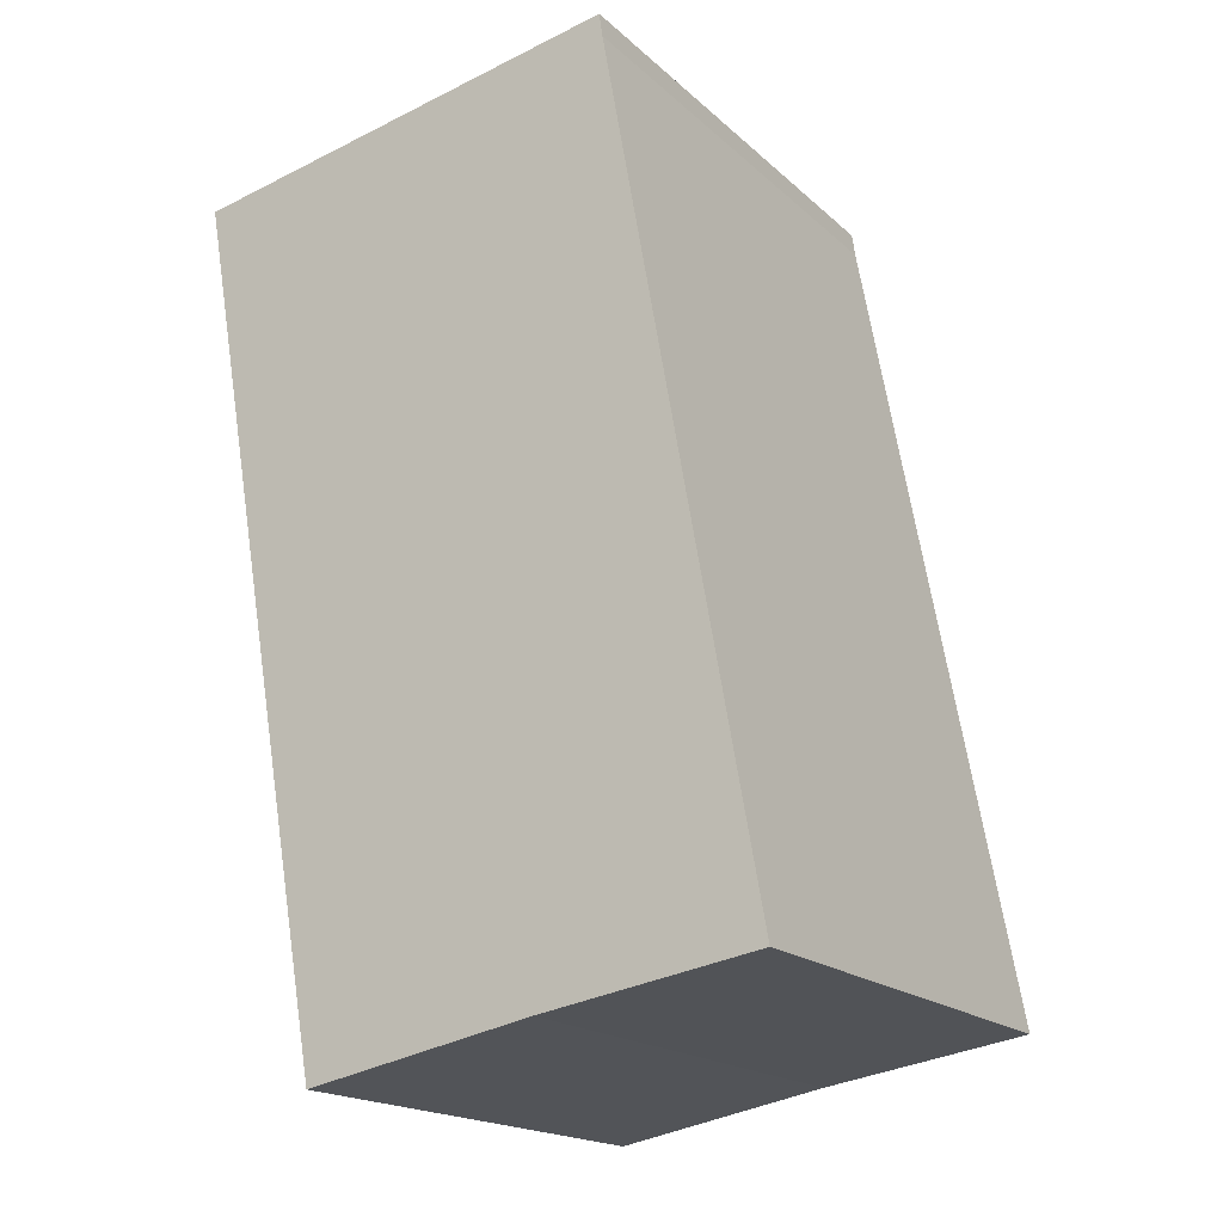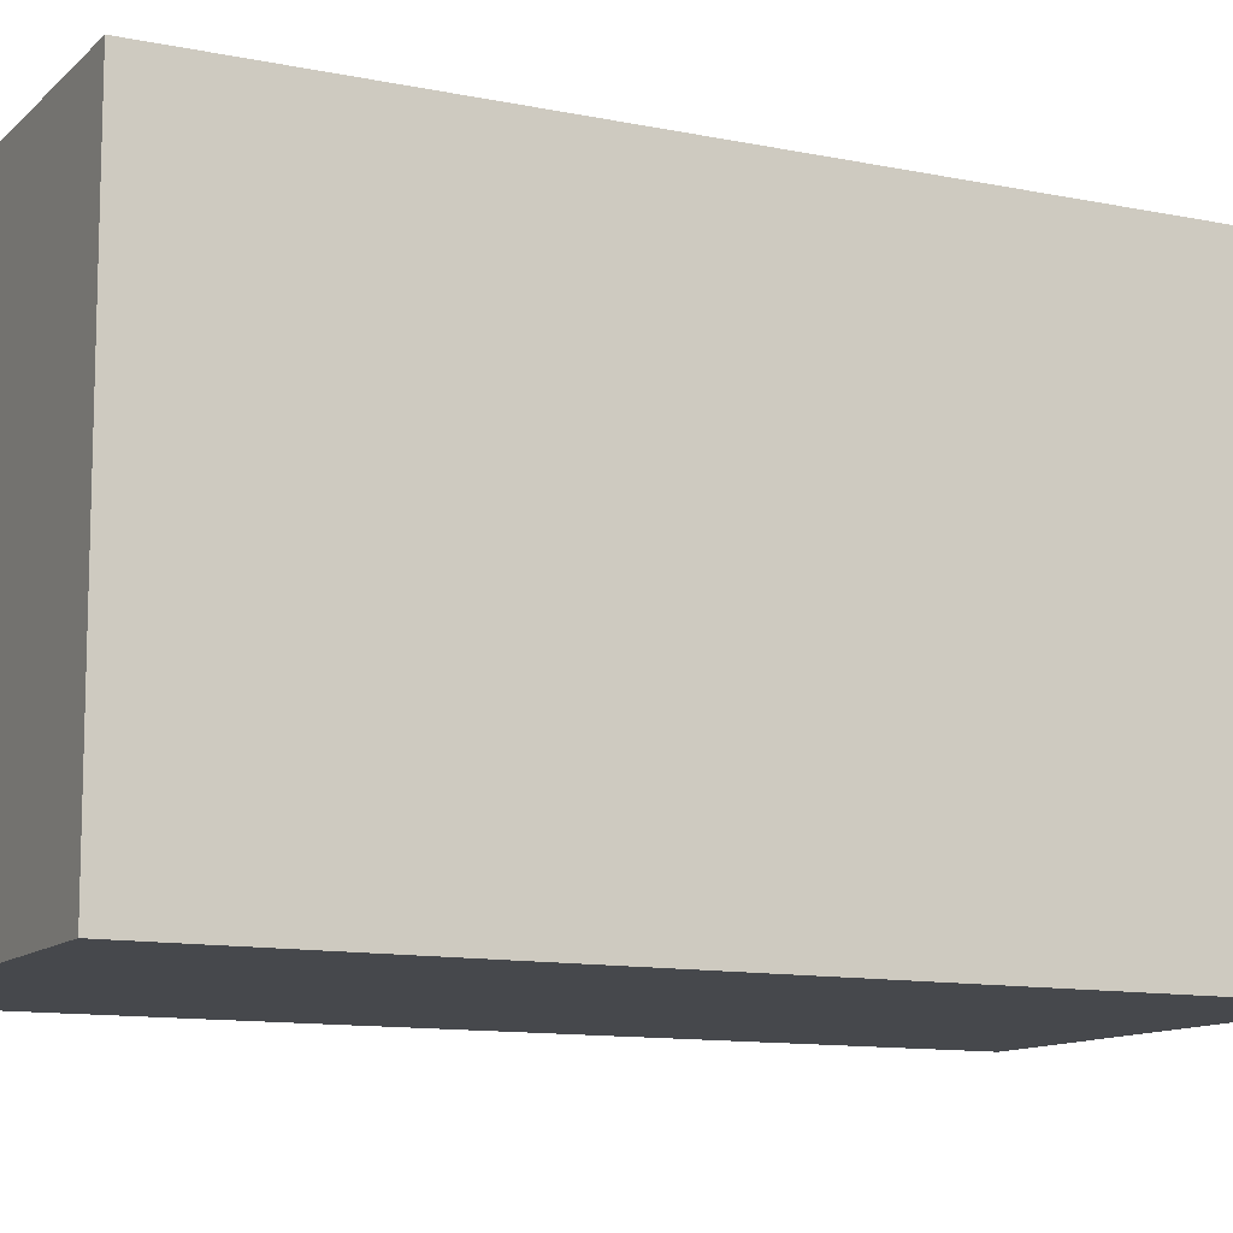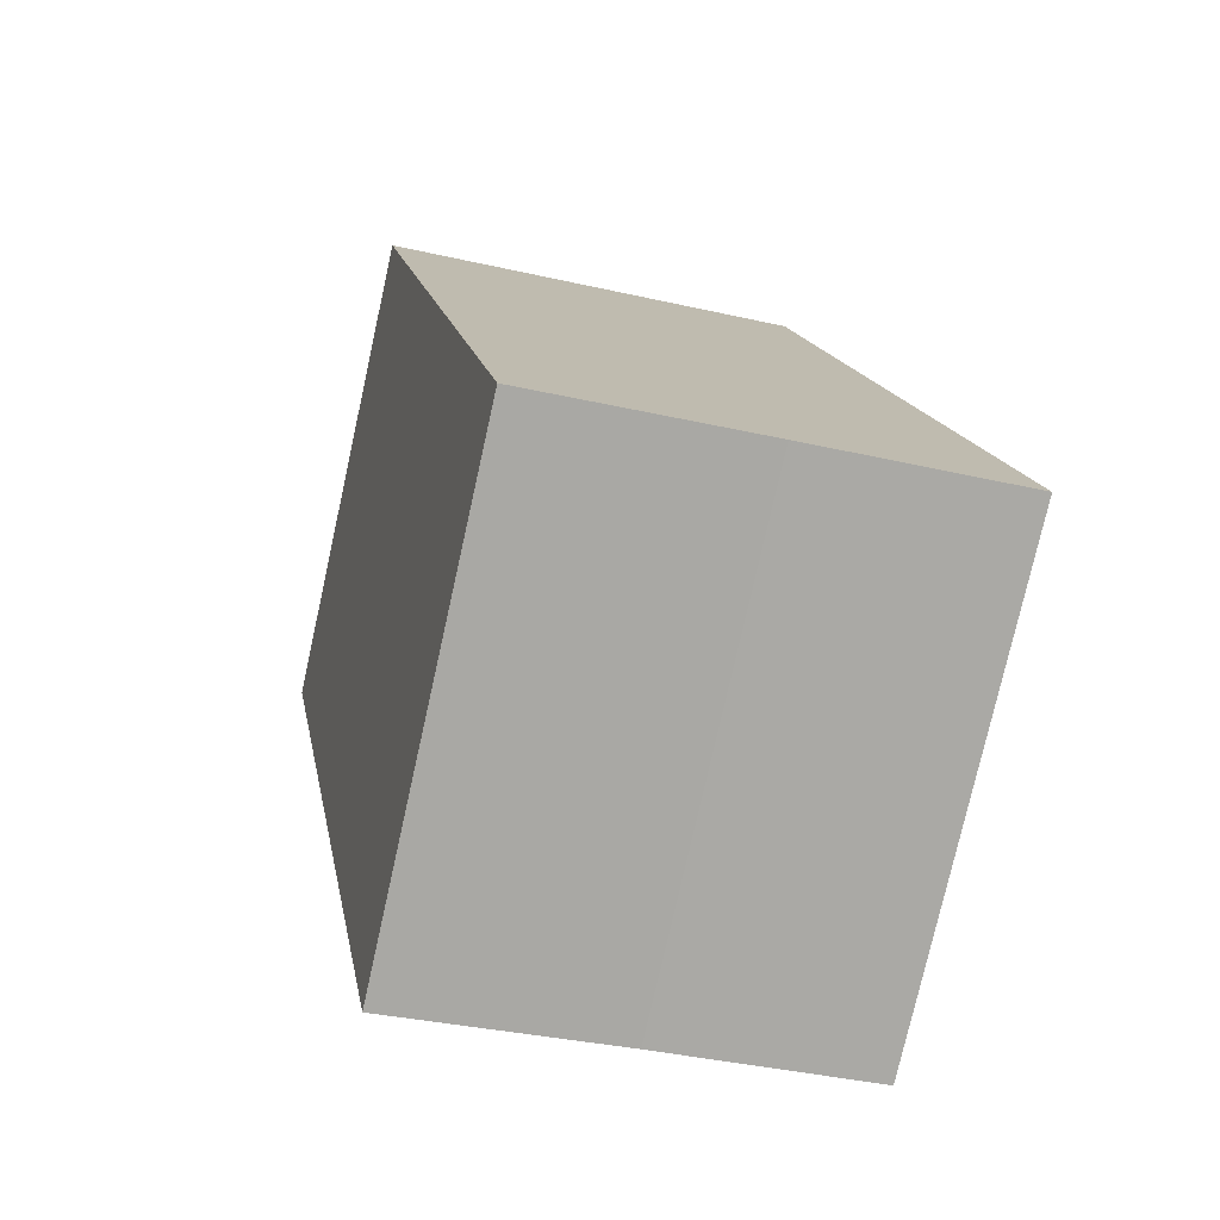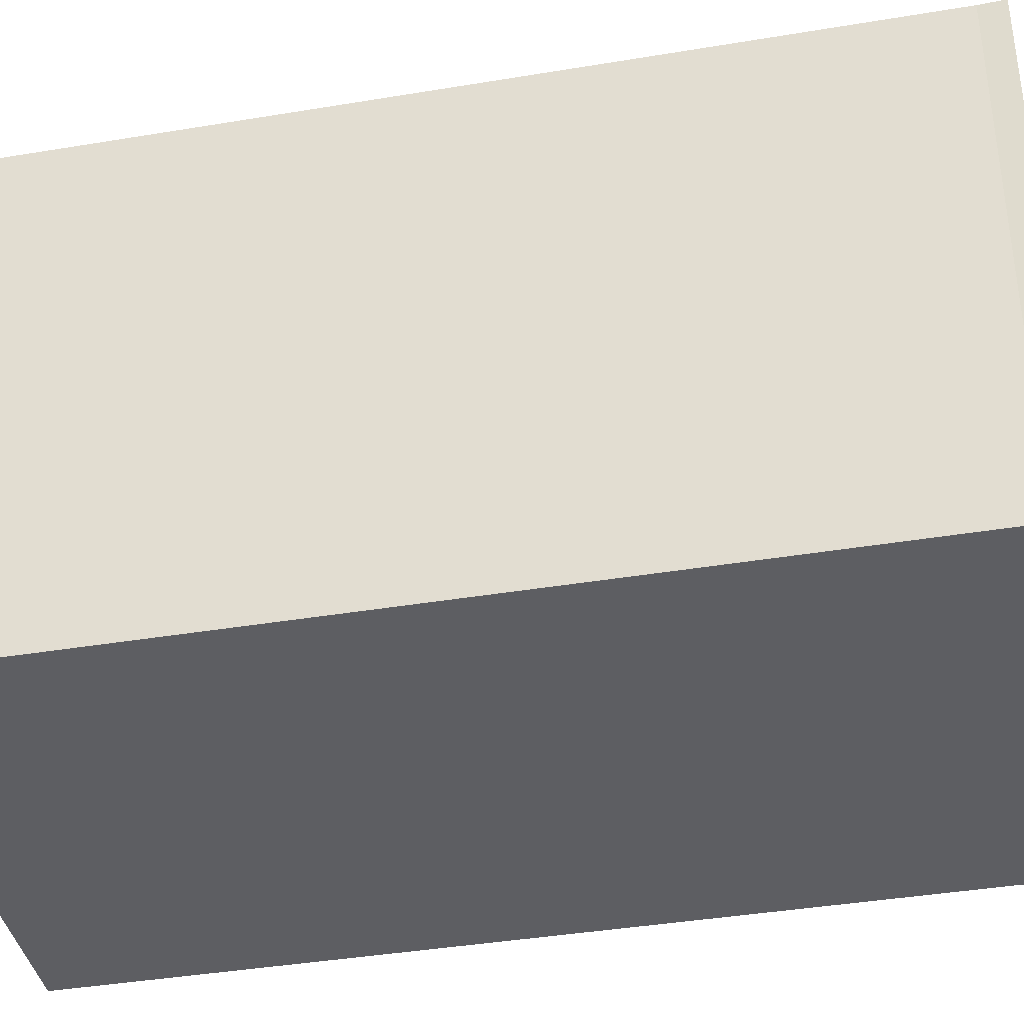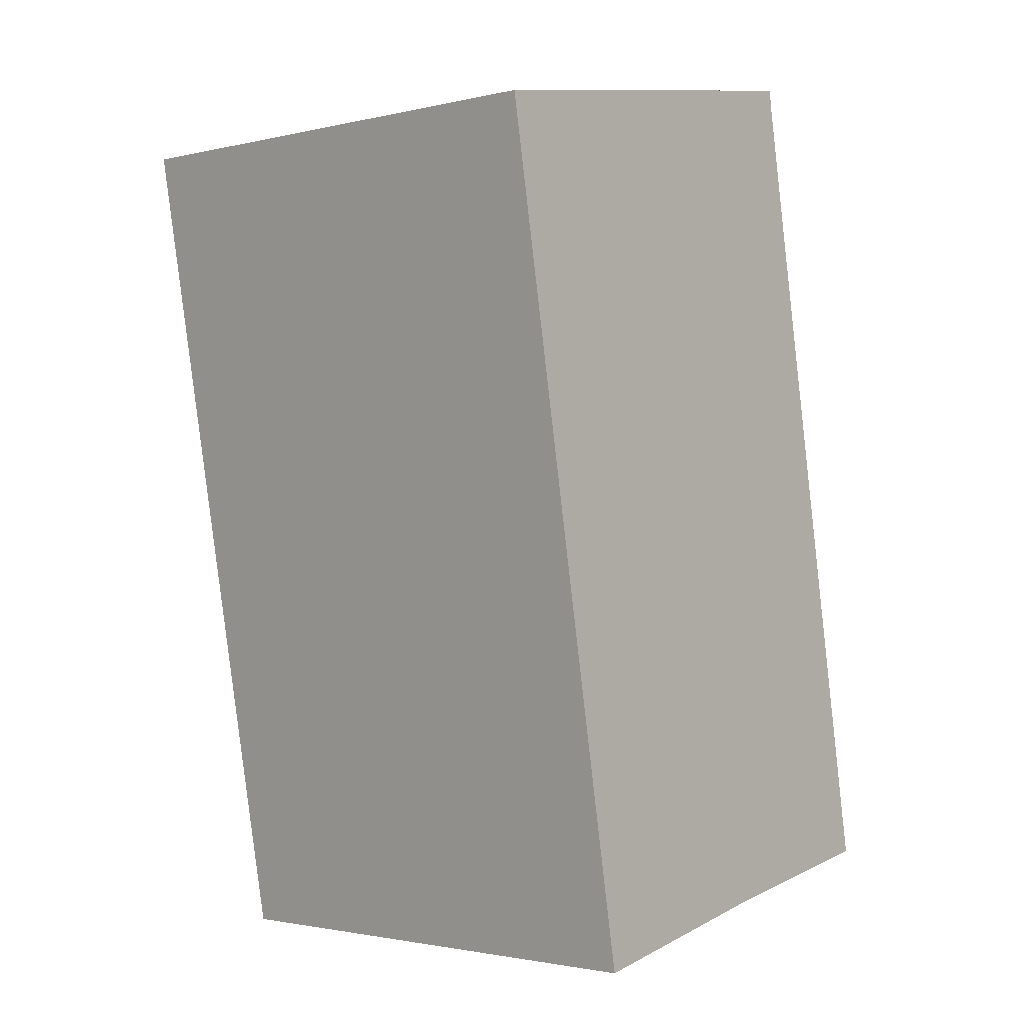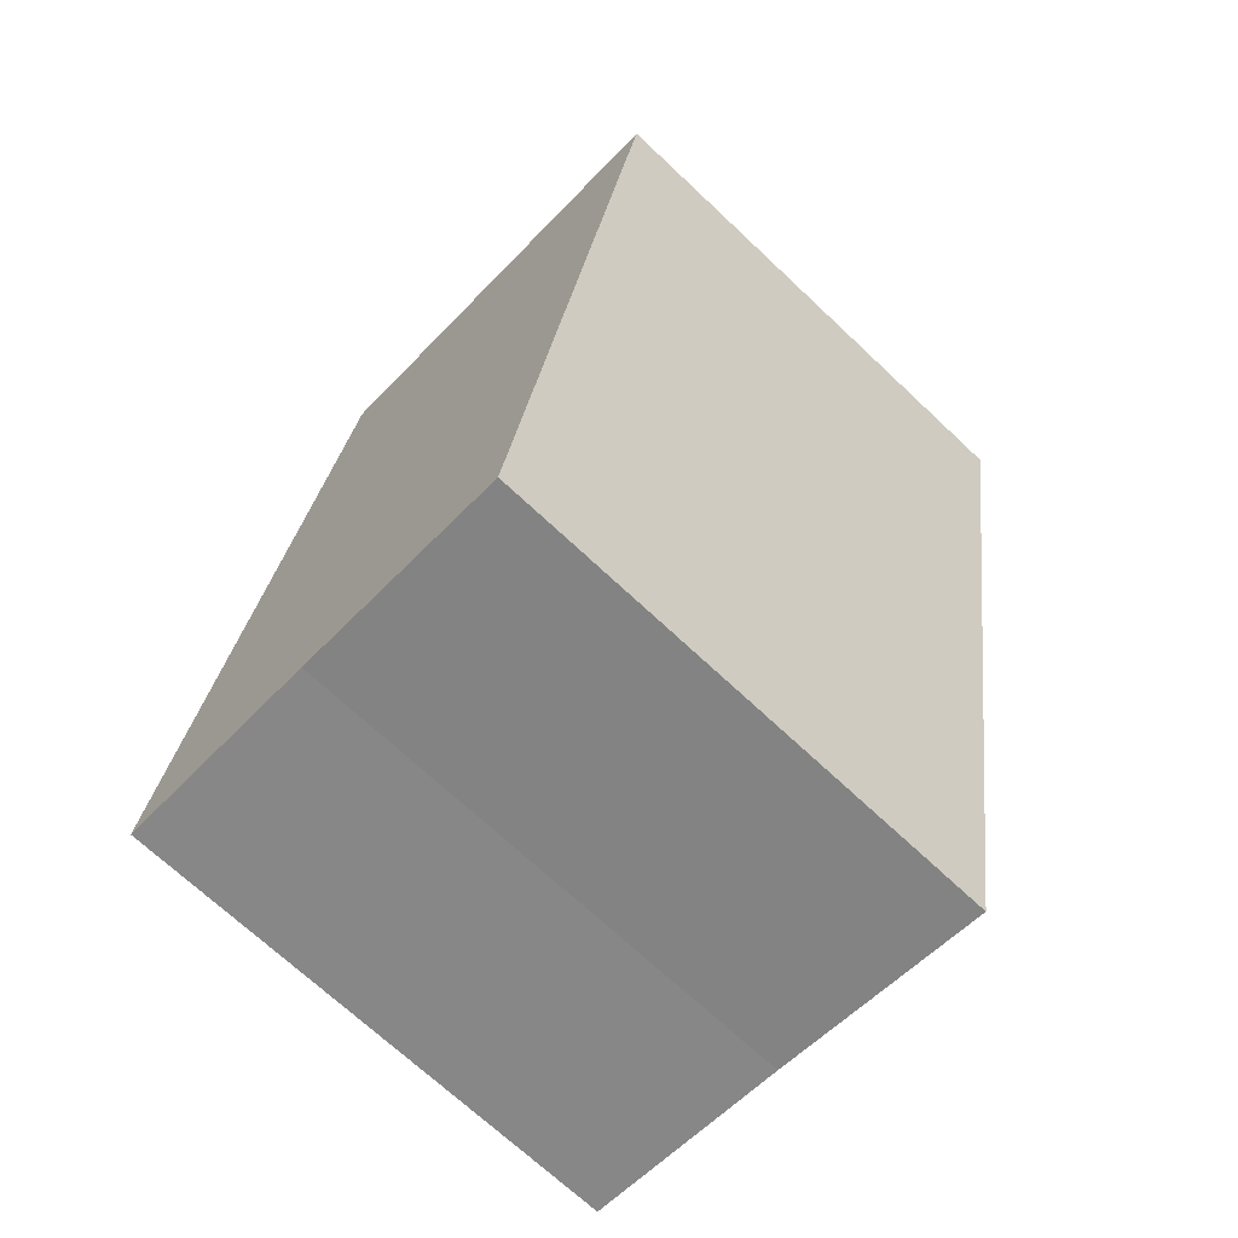
<metadata>
{"format":"obj","ext":"obj","renderer":"f3d","projection":"perspective","resolution":1024,"background":"white","views":[{"elev":-18.3,"azim":-148.5,"up":"+Z"},{"elev":-11.3,"azim":-106.8,"up":"+Y"},{"elev":-77.1,"azim":167.4,"up":"+Z"},{"elev":-39.1,"azim":-67.9,"up":"+Y"},{"elev":-1.8,"azim":130.3,"up":"+Z"},{"elev":-70.1,"azim":46.7,"up":"+Z"}]}
</metadata>
<code>
v  7.08 21.19 -1.14
v  4.497 21.19 24.94
v  6.249 21.19 34.7
v  0 21.19 1.298e-15
v  19.64 21.19 4.352
v  6.387 21.19 35.68
v  24.69 21.19 32.42
v  18.28 21.19 -3.21
v  8.907 21.19 -1.434
v  6.387 -2.185e-15 35.68
v  24.69 -1.985e-15 32.42
v  19.64 -2.665e-16 4.352
v  18.28 1.966e-16 -3.21
v  8.907 8.781e-17 -1.434
v  0 0 0
v  7.08 6.98e-17 -1.14
v  6.249 -2.125e-15 34.7
v  4.497 -1.527e-15 24.94
g defaultobject
f 1 2 3
f 2 1 4
f 5 6 7
f 6 5 8
f 6 8 9
f 6 9 1
f 6 1 3
f 10 7 6
f 7 10 11
f 11 5 7
f 5 11 12
f 5 12 8
f 8 12 13
f 13 9 8
f 9 13 14
f 14 1 9
f 1 14 4
f 4 14 15
f 15 14 16
f 17 6 3
f 6 17 10
f 15 2 4
f 2 15 18
f 2 18 3
f 3 18 17
f 12 14 13
f 14 12 16
f 16 12 11
f 16 11 15
f 15 11 18
f 18 11 17
f 17 11 10

</code>
